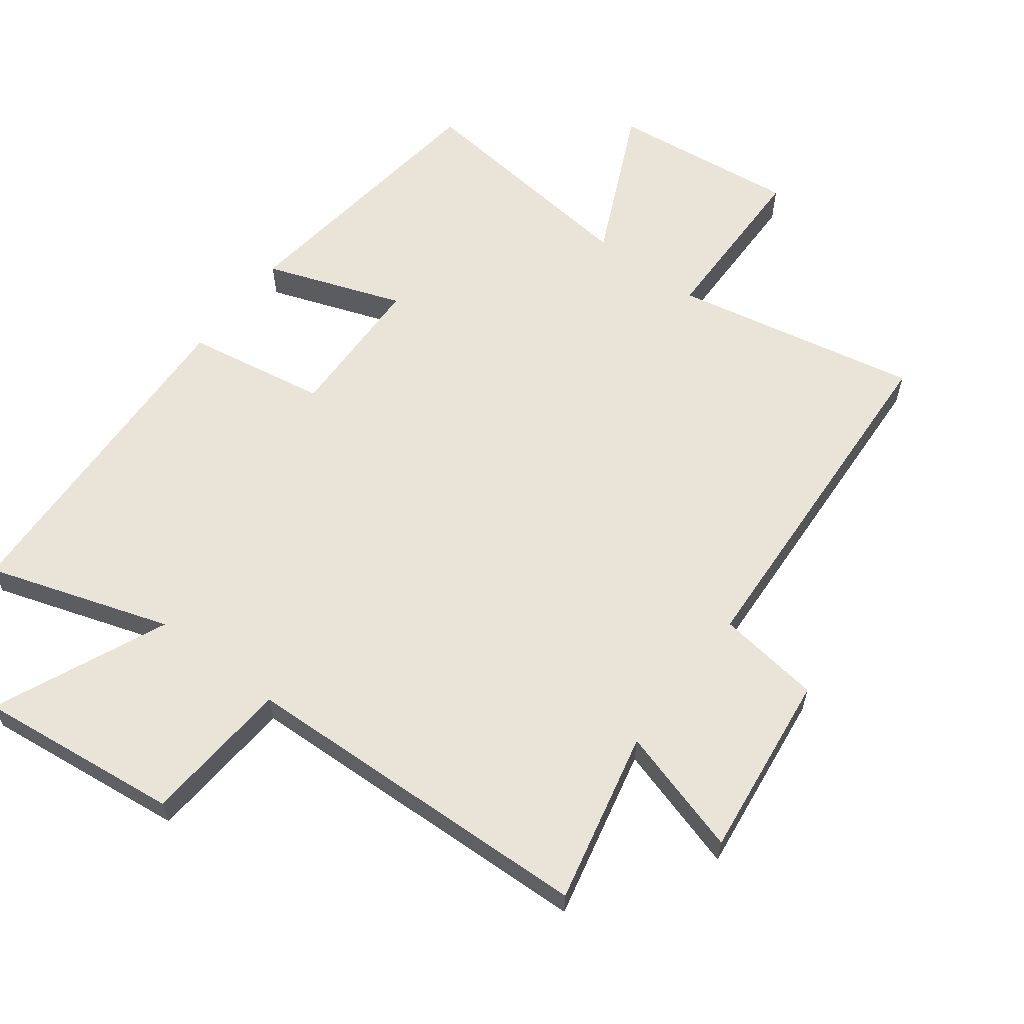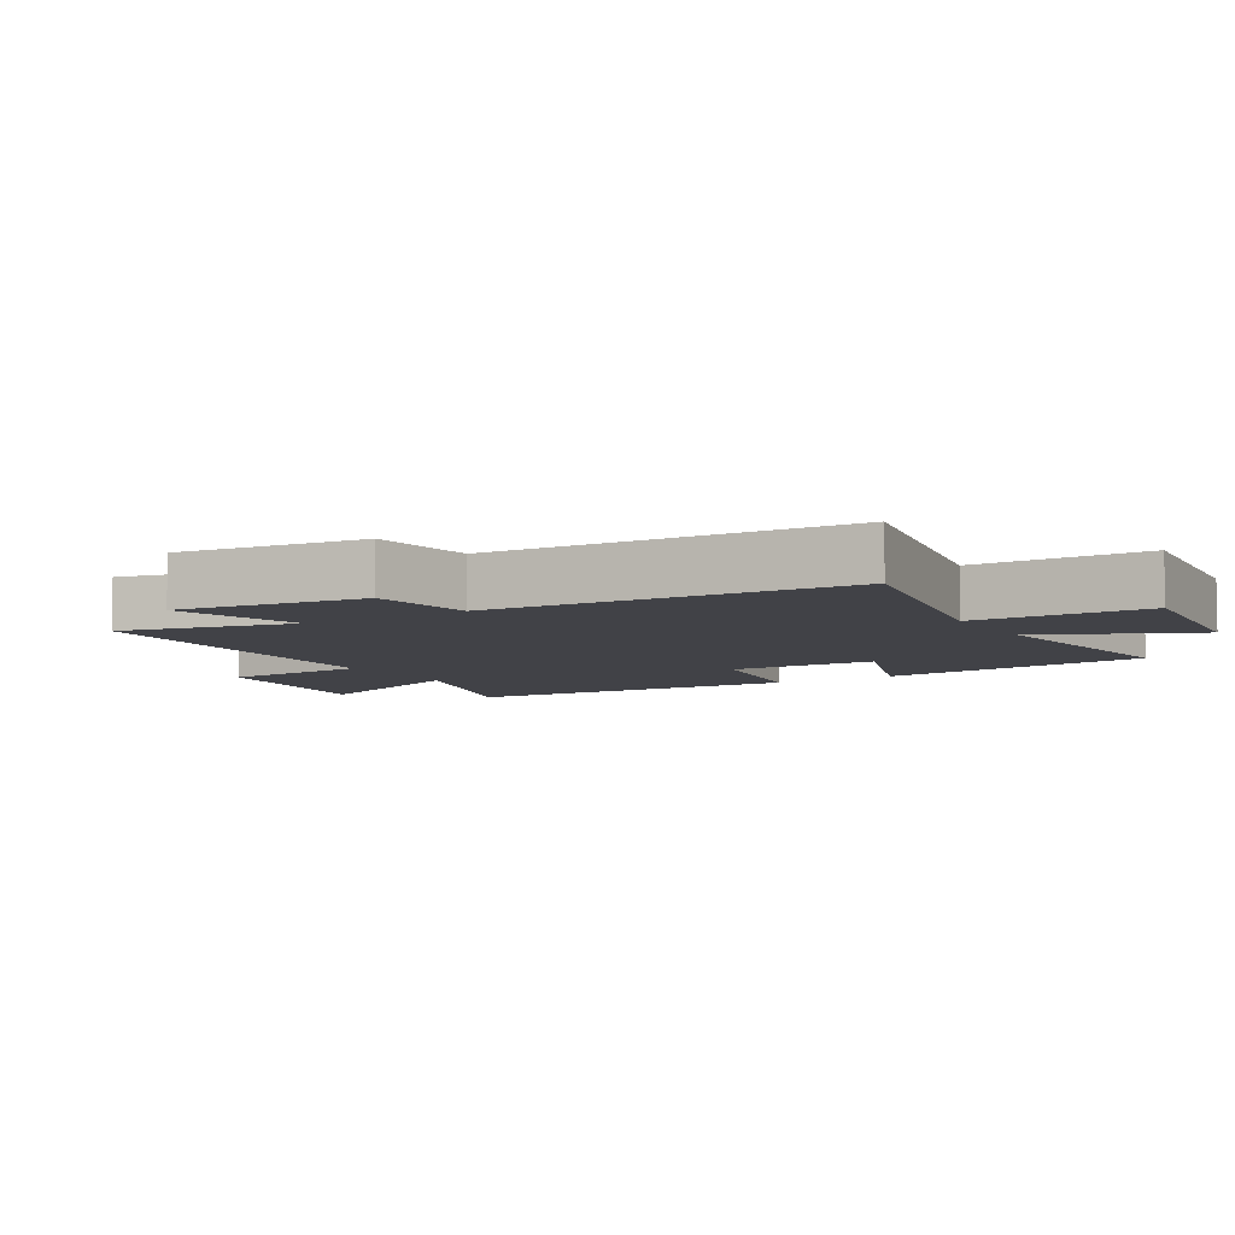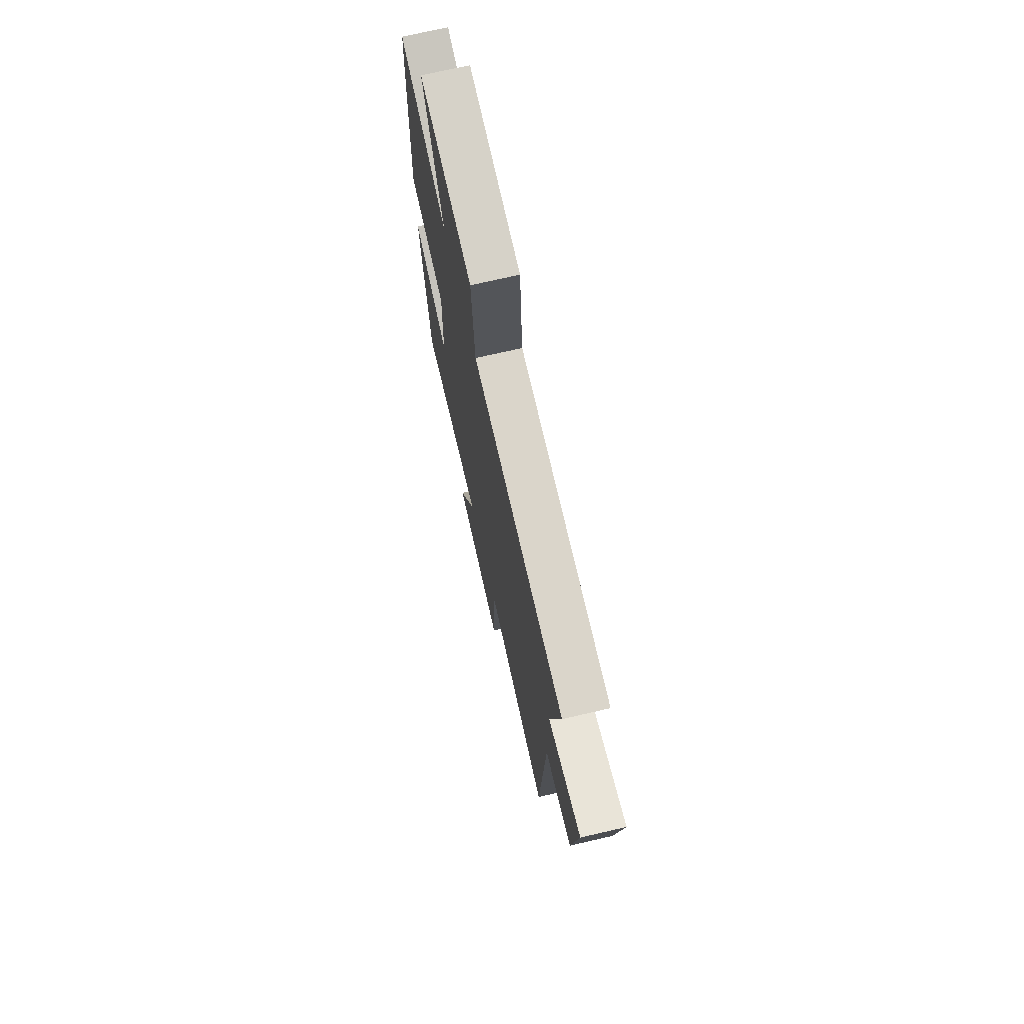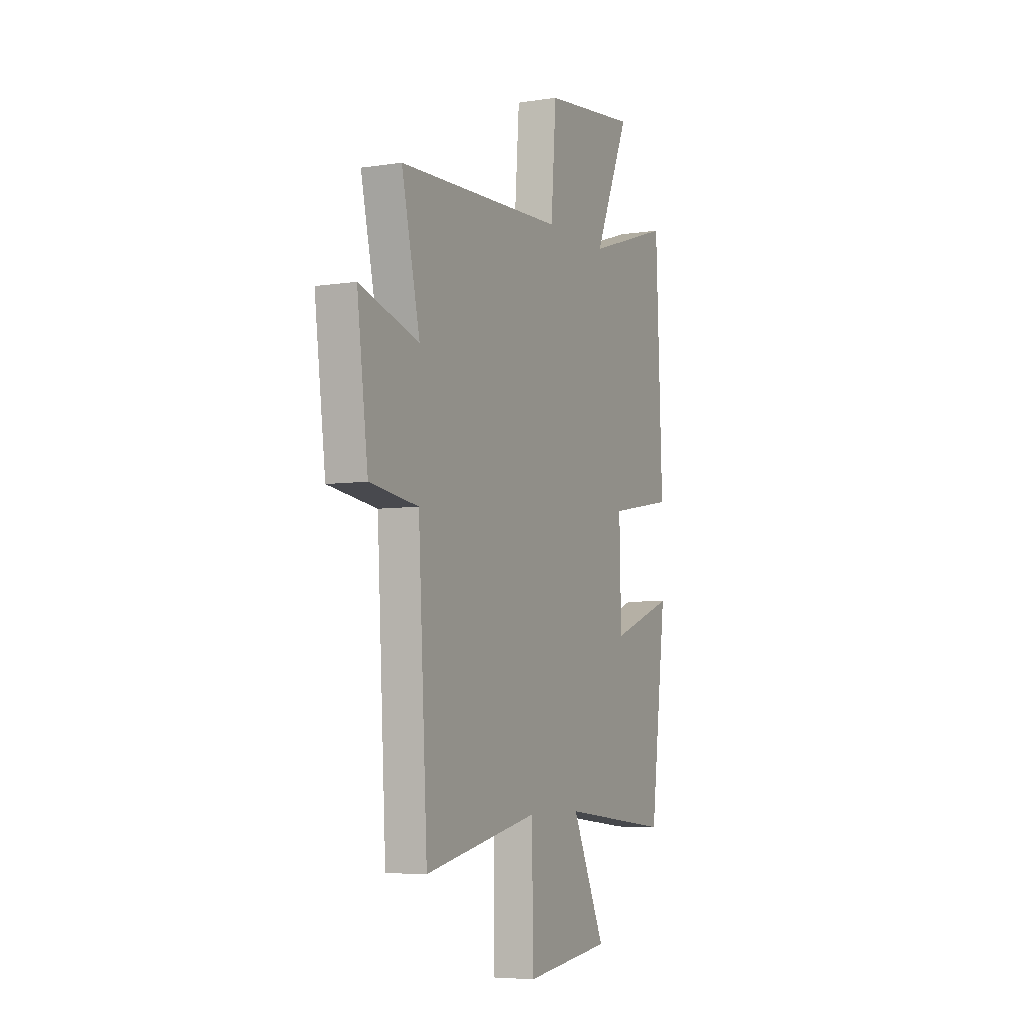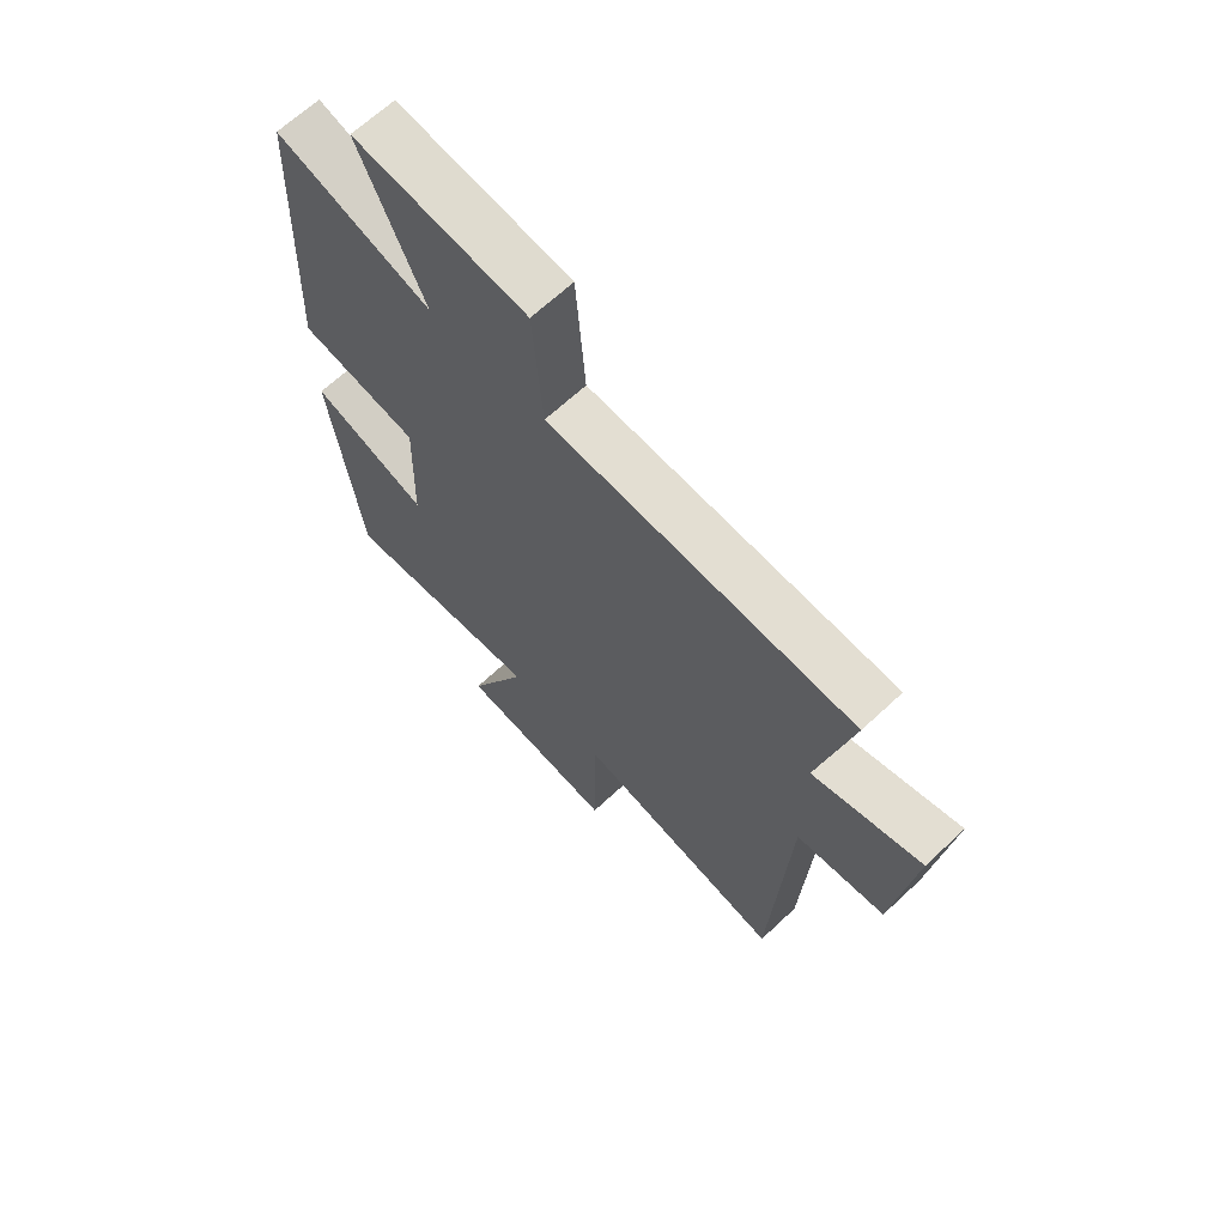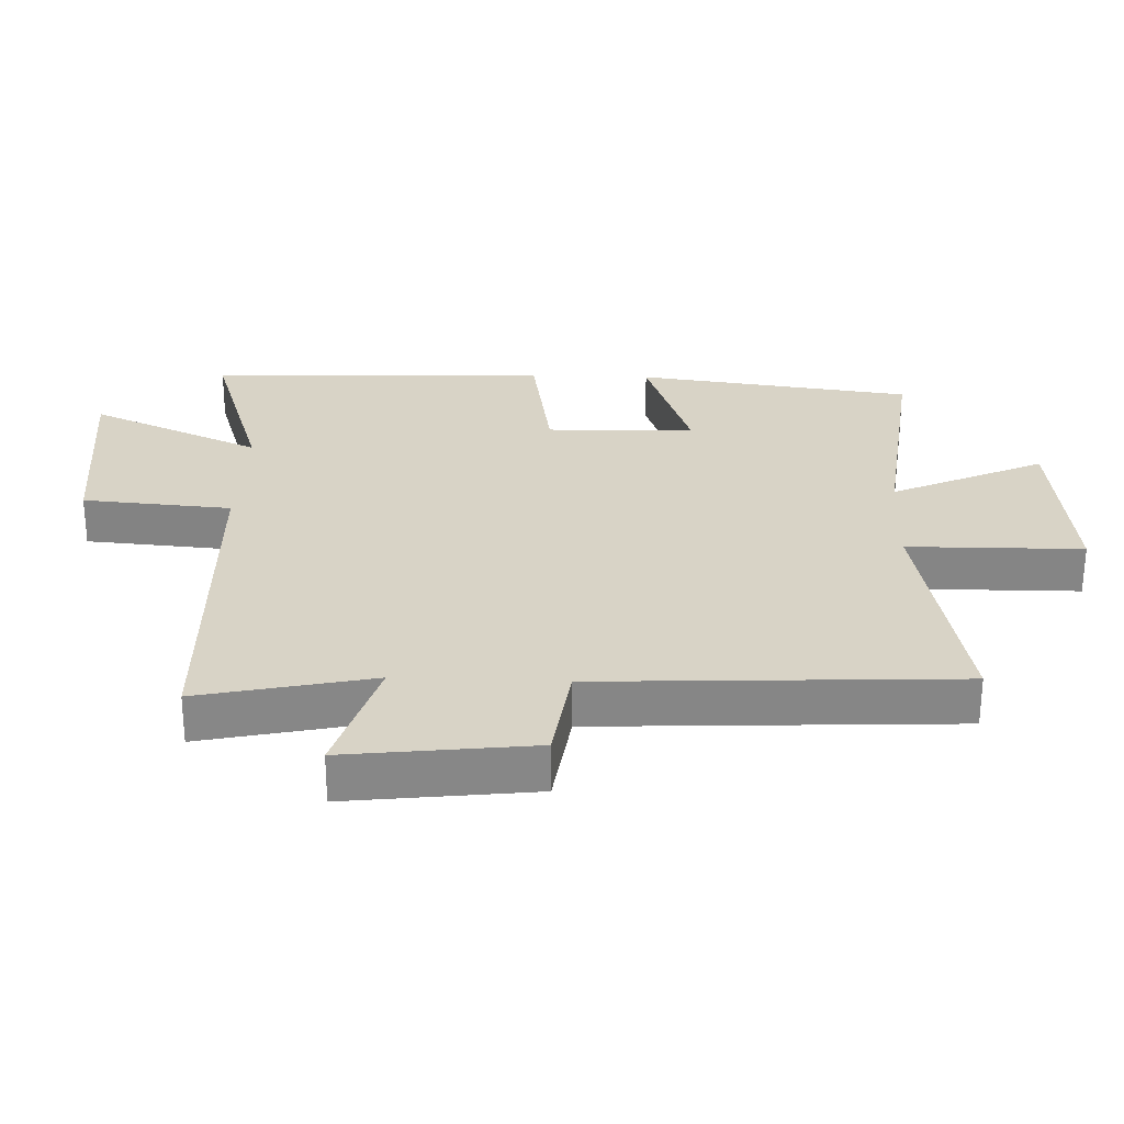
<metadata>
{"format":"obj","ext":"obj","renderer":"f3d","projection":"perspective","resolution":1024,"background":"white","views":[{"elev":60.9,"azim":37.2,"up":"+Y"},{"elev":-6.8,"azim":121.2,"up":"+Y"},{"elev":72.2,"azim":77.0,"up":"+Z"},{"elev":-5.8,"azim":115.1,"up":"+Z"},{"elev":66.3,"azim":46.8,"up":"+Z"},{"elev":28.0,"azim":92.4,"up":"+Y"}]}
</metadata>
<code>
v 0.47 0.07 -0.577
v 0.095 0.07 -0.5
v 0.091 0.07 -0.766
v -0.193 0.07 -0.732
v -0.085 0.07 -0.5
v -0.447 0.07 -0.539
v -0.5 0.07 -0.117
v -0.292 0.07 -0.192
v -0.286 0.07 0.034
v -0.5 0.07 0.071
v -0.478 0.07 0.591
v -0.2 0.07 0.5
v -0.315 0.07 0.763
v -0.005 0.07 0.727
v 0.012 0.07 0.5
v 0.56 0.07 0.479
v 0.5 0.07 0.216
v 0.695 0.07 0.273
v 0.659 0.07 -0.011
v 0.5 0.07 -0.032
v 0.47 0 -0.577
v 0.095 0 -0.5
v 0.091 0 -0.766
v -0.193 0 -0.732
v -0.085 0 -0.5
v -0.447 0 -0.539
v -0.5 0 -0.117
v -0.292 0 -0.192
v -0.286 0 0.034
v -0.5 0 0.071
v -0.478 0 0.591
v -0.2 0 0.5
v -0.315 0 0.763
v -0.005 0 0.727
v 0.012 0 0.5
v 0.56 0 0.479
v 0.5 0 0.216
v 0.695 0 0.273
v 0.659 0 -0.011
v 0.5 0 -0.032
f 17 18 19 20
f 17 20 1 2
f 15 16 17 2
f 12 13 14 15
f 12 15 2 3
f 9 10 11 12
f 8 9 12
f 5 6 7 8
f 5 8 12
f 3 4 5
f 3 5 12
f 40 39 38 37
f 22 21 40 37
f 22 37 36 35
f 35 34 33 32
f 23 22 35 32
f 32 31 30 29
f 32 29 28
f 28 27 26 25
f 32 28 25
f 25 24 23
f 32 25 23
f 1 21 22 2
f 2 22 23 3
f 3 23 24 4
f 4 24 25 5
f 5 25 26 6
f 6 26 27 7
f 7 27 28 8
f 8 28 29 9
f 9 29 30 10
f 10 30 31 11
f 11 31 32 12
f 12 32 33 13
f 13 33 34 14
f 14 34 35 15
f 15 35 36 16
f 16 36 37 17
f 17 37 38 18
f 18 38 39 19
f 19 39 40 20
f 20 40 21 1

</code>
